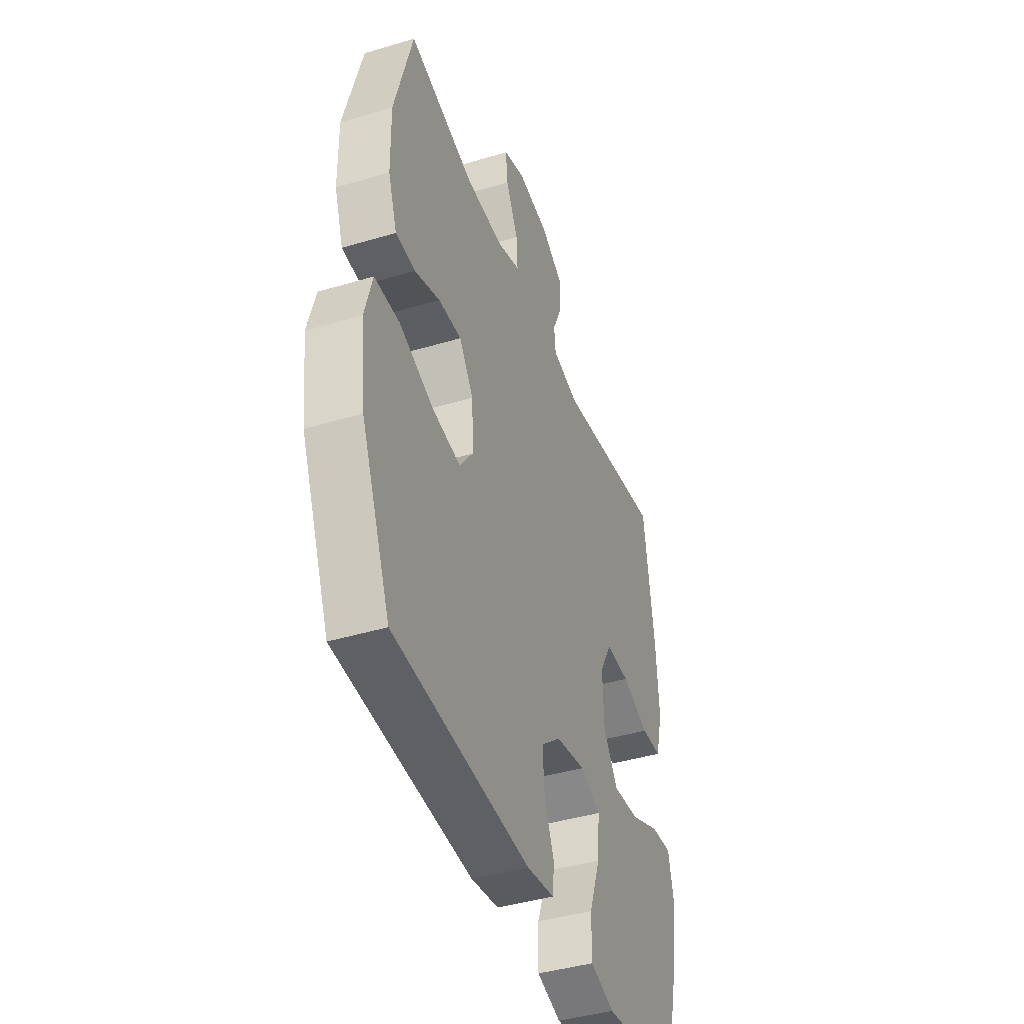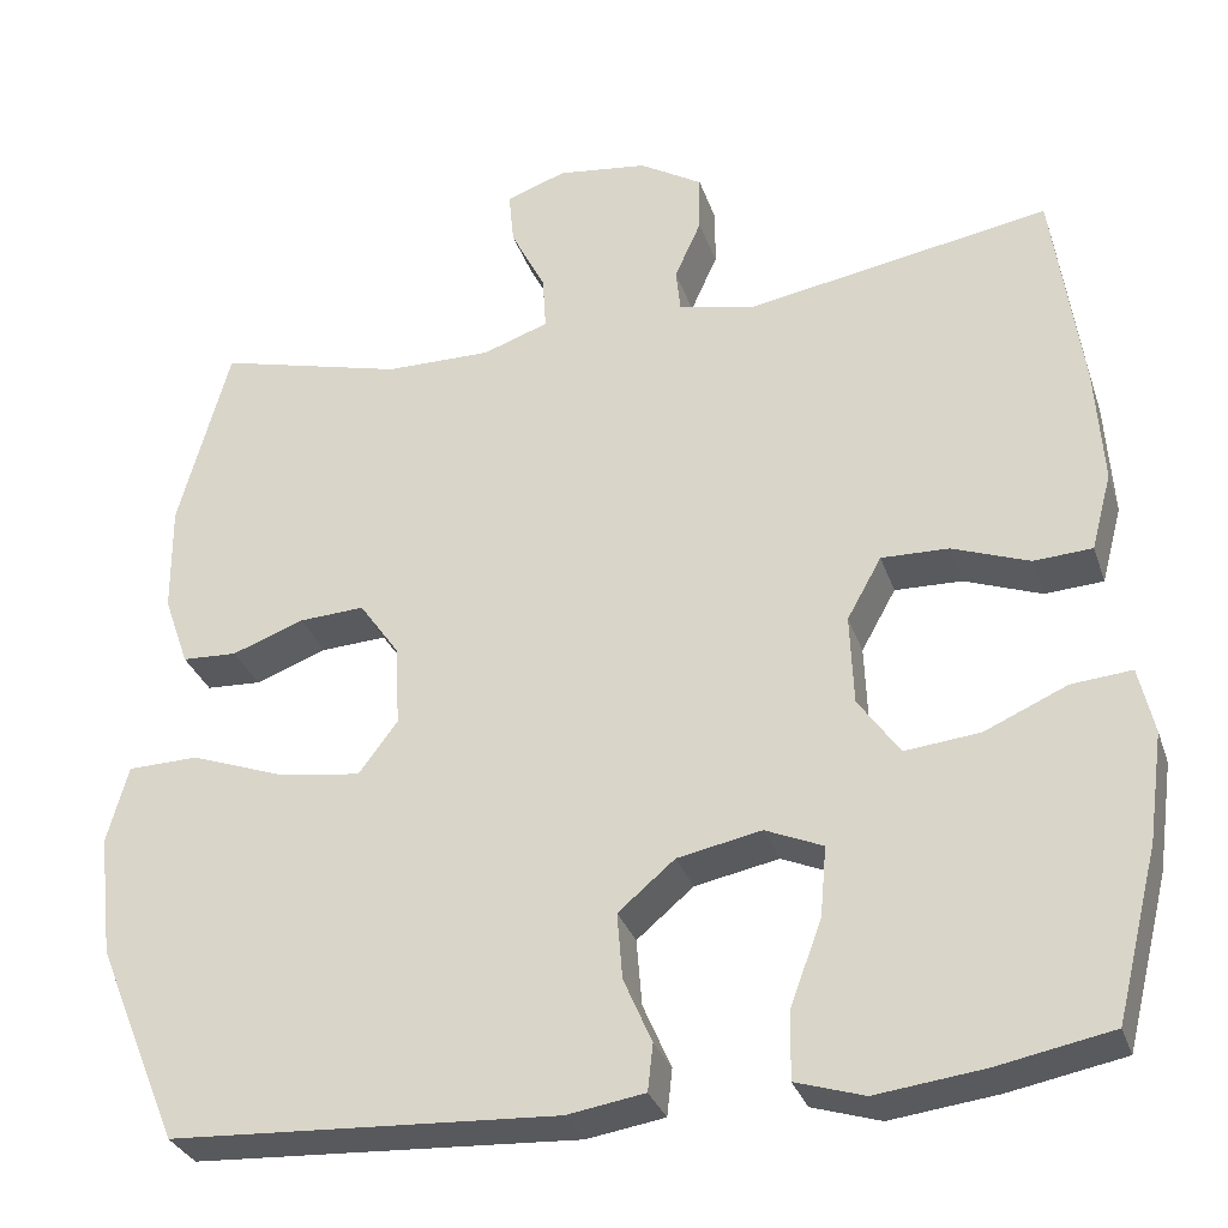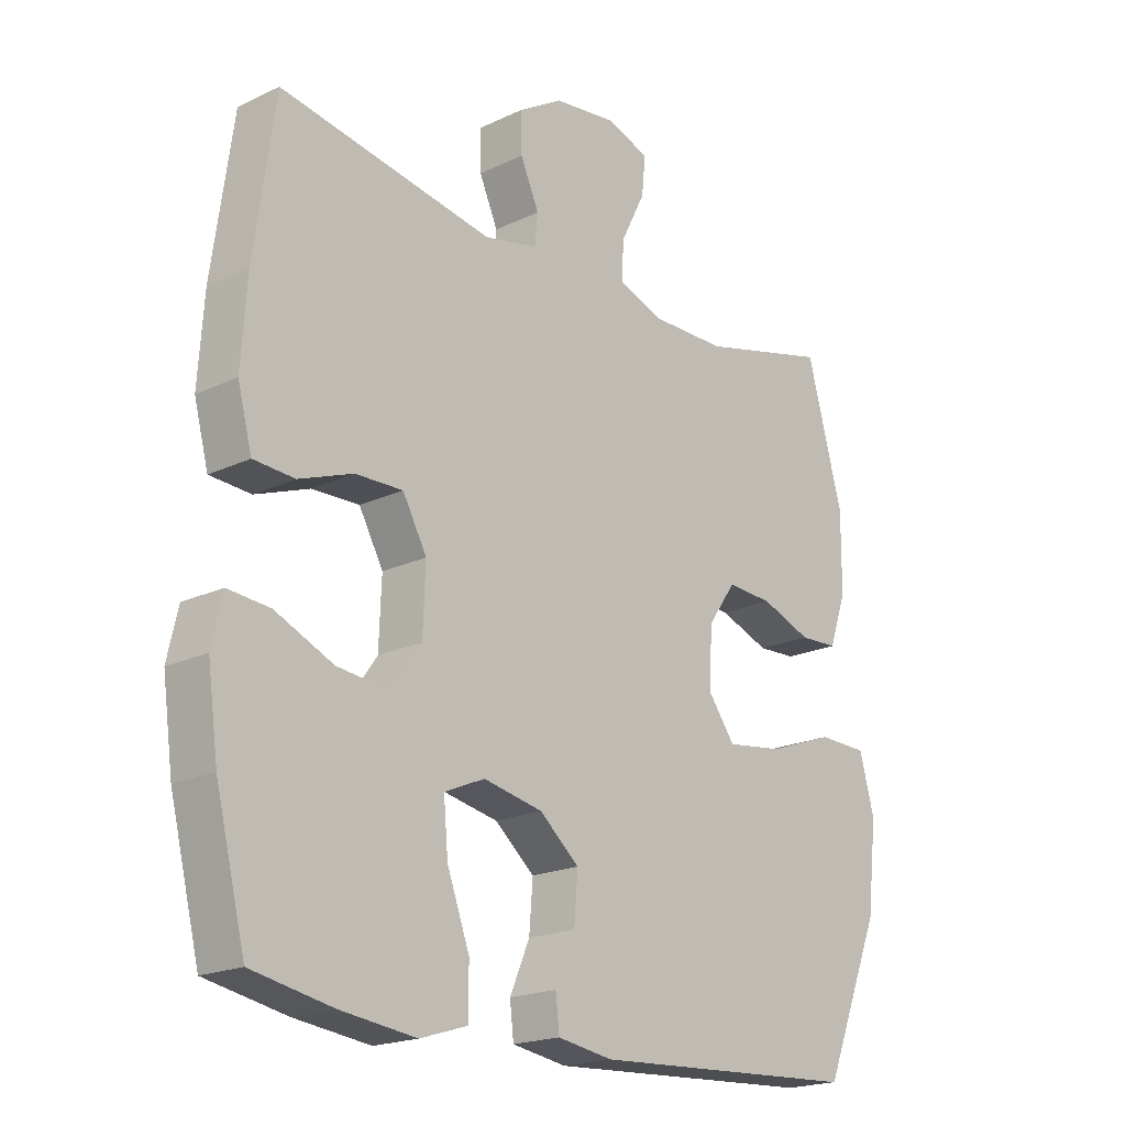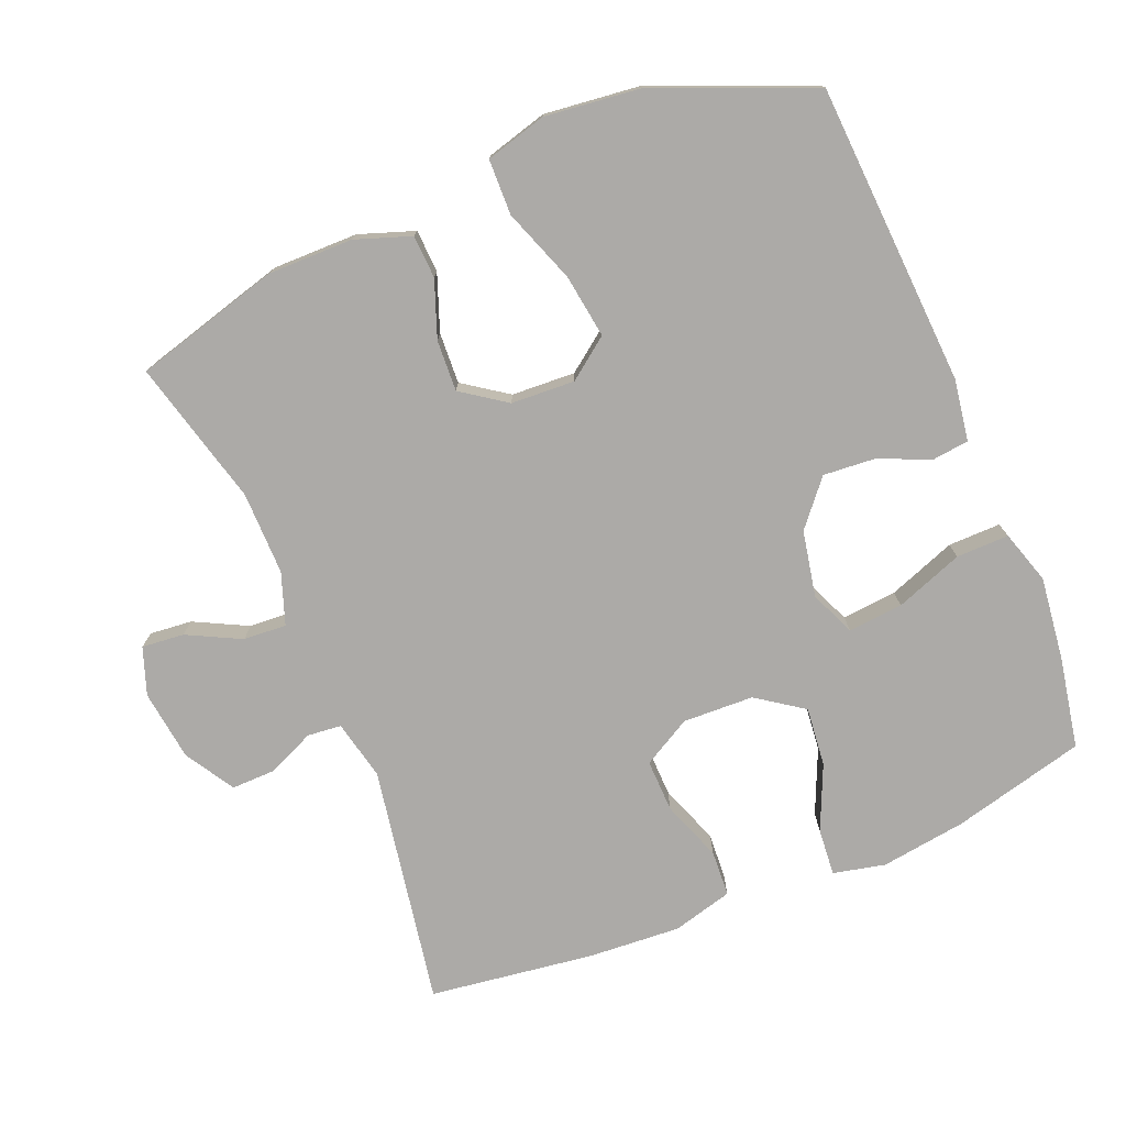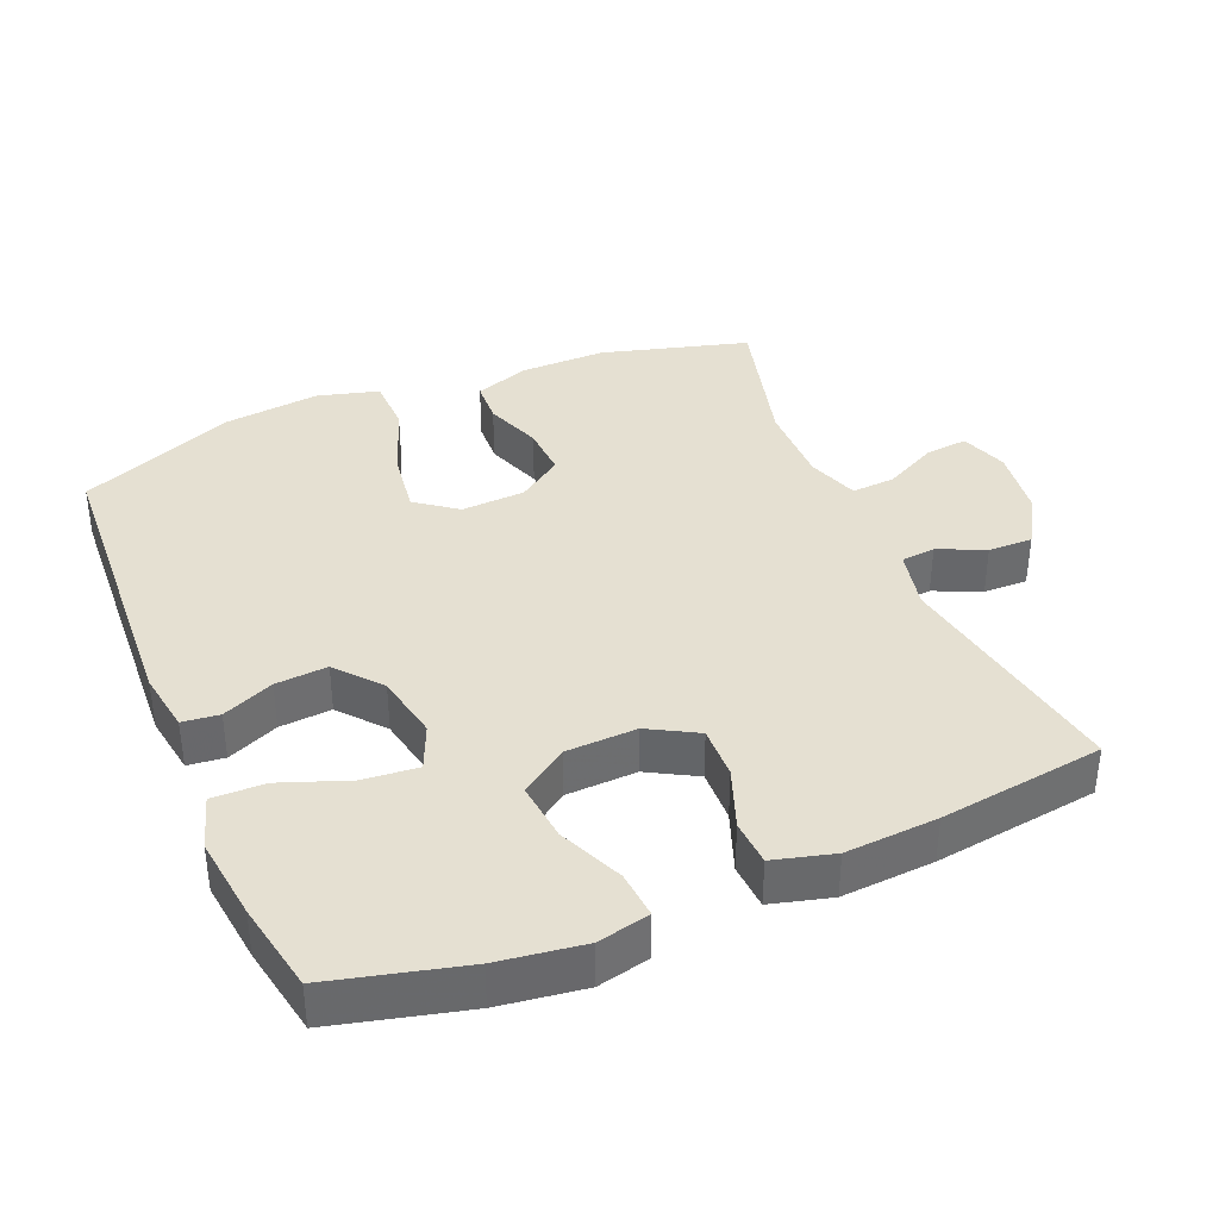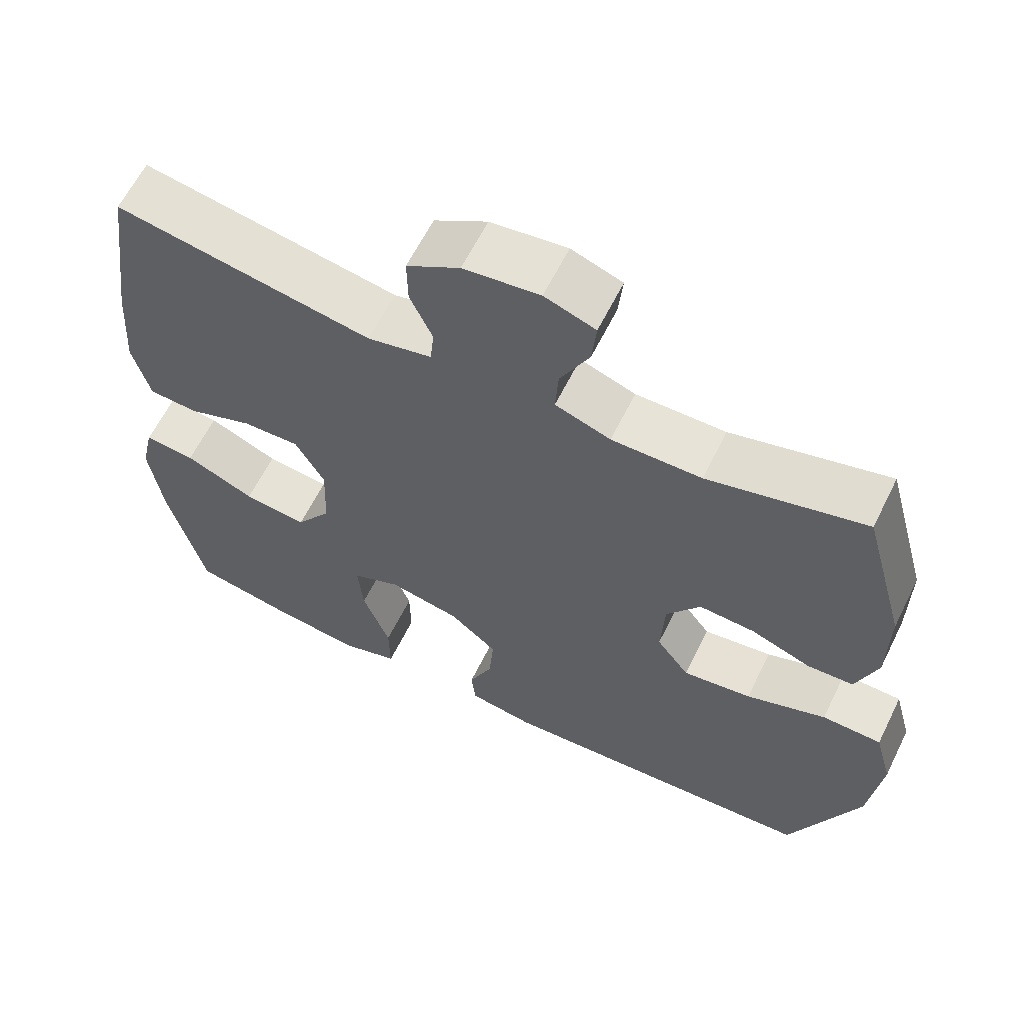
<metadata>
{"format":"obj","ext":"obj","renderer":"f3d","projection":"perspective","resolution":1024,"background":"white","views":[{"elev":-42.0,"azim":109.8,"up":"+Z"},{"elev":-31.0,"azim":-162.9,"up":"+Z"},{"elev":-19.6,"azim":-48.5,"up":"+Z"},{"elev":-76.1,"azim":112.5,"up":"+Y"},{"elev":37.8,"azim":-112.7,"up":"+Y"},{"elev":62.1,"azim":26.3,"up":"+Z"}]}
</metadata>
<code>
v -0.5 0.07 -0.5
v -0.548 0.07 -0.308
v -0.565 0.07 -0.185
v -0.548 0.07 -0.11
v -0.48 0.07 -0.116
v -0.387 0.07 -0.157
v -0.302 0.07 -0.166
v -0.255 0.07 -0.099
v -0.251 0.07 0.003
v -0.29 0.07 0.073
v -0.366 0.07 0.071
v -0.453 0.07 0.039
v -0.519 0.07 0.043
v -0.542 0.07 0.13
v -0.533 0.07 0.263
v -0.5 0.07 0.5
v -0.156 0.07 0.44
v -0.07 0.07 0.459
v -0.065 0.07 0.508
v -0.095 0.07 0.575
v -0.096 0.07 0.639
v -0.025 0.07 0.682
v 0.077 0.07 0.695
v 0.145 0.07 0.671
v 0.139 0.07 0.61
v 0.1 0.07 0.533
v 0.096 0.07 0.471
v 0.17 0.07 0.445
v 0.29 0.07 0.446
v 0.5 0.07 0.5
v 0.558 0.07 0.289
v 0.557 0.07 0.166
v 0.529 0.07 0.086
v 0.467 0.07 0.083
v 0.386 0.07 0.113
v 0.312 0.07 0.117
v 0.267 0.07 0.053
v 0.262 0.07 -0.039
v 0.306 0.07 -0.098
v 0.398 0.07 -0.085
v 0.505 0.07 -0.046
v 0.585 0.07 -0.048
v 0.609 0.07 -0.136
v 0.593 0.07 -0.274
v 0.5 0.07 -0.5
v 0.064 0.07 -0.524
v -0.024 0.07 -0.51
v -0.03 0.07 -0.457
v 0.002 0.07 -0.383
v 0.008 0.07 -0.308
v -0.056 0.07 -0.254
v -0.151 0.07 -0.235
v -0.216 0.07 -0.263
v -0.209 0.07 -0.342
v -0.173 0.07 -0.44
v -0.172 0.07 -0.516
v -0.249 0.07 -0.54
v -0.37 0.07 -0.525
v -0.5 0 -0.5
v -0.548 0 -0.308
v -0.565 0 -0.185
v -0.548 0 -0.11
v -0.48 0 -0.116
v -0.387 0 -0.157
v -0.302 0 -0.166
v -0.255 0 -0.099
v -0.251 0 0.003
v -0.29 0 0.073
v -0.366 0 0.071
v -0.453 0 0.039
v -0.519 0 0.043
v -0.542 0 0.13
v -0.533 0 0.263
v -0.5 0 0.5
v -0.156 0 0.44
v -0.07 0 0.459
v -0.065 0 0.508
v -0.095 0 0.575
v -0.096 0 0.639
v -0.025 0 0.682
v 0.077 0 0.695
v 0.145 0 0.671
v 0.139 0 0.61
v 0.1 0 0.533
v 0.096 0 0.471
v 0.17 0 0.445
v 0.29 0 0.446
v 0.5 0 0.5
v 0.558 0 0.289
v 0.557 0 0.166
v 0.529 0 0.086
v 0.467 0 0.083
v 0.386 0 0.113
v 0.312 0 0.117
v 0.267 0 0.053
v 0.262 0 -0.039
v 0.306 0 -0.098
v 0.398 0 -0.085
v 0.505 0 -0.046
v 0.585 0 -0.048
v 0.609 0 -0.136
v 0.593 0 -0.274
v 0.5 0 -0.5
v 0.064 0 -0.524
v -0.024 0 -0.51
v -0.03 0 -0.457
v 0.002 0 -0.383
v 0.008 0 -0.308
v -0.056 0 -0.254
v -0.151 0 -0.235
v -0.216 0 -0.263
v -0.209 0 -0.342
v -0.173 0 -0.44
v -0.172 0 -0.516
v -0.249 0 -0.54
v -0.37 0 -0.525
f 54 55 56 57
f 53 54 57 58
f 46 47 48 49
f 46 49 50
f 45 46 50
f 44 45 50 51
f 40 41 42 43
f 39 40 43 44
f 32 33 34 35
f 32 35 36
f 29 30 31 32
f 28 29 32 36
f 27 28 36 37
f 23 24 25 26
f 23 26 27
f 22 23 27
f 19 20 21 22
f 18 19 22 27
f 17 18 27 37
f 11 12 13 14
f 10 11 14 15
f 3 4 5 6
f 3 6 7
f 2 3 7
f 53 58 1 2
f 52 53 2 7
f 39 44 51 52
f 38 39 52 7
f 37 38 7 8
f 17 37 8 9
f 10 15 16 17
f 9 10 17
f 115 114 113 112
f 116 115 112 111
f 107 106 105 104
f 108 107 104
f 108 104 103
f 109 108 103 102
f 101 100 99 98
f 102 101 98 97
f 93 92 91 90
f 94 93 90
f 90 89 88 87
f 94 90 87 86
f 95 94 86 85
f 84 83 82 81
f 85 84 81
f 85 81 80
f 80 79 78 77
f 85 80 77 76
f 95 85 76 75
f 72 71 70 69
f 73 72 69 68
f 64 63 62 61
f 65 64 61
f 65 61 60
f 60 59 116 111
f 65 60 111 110
f 110 109 102 97
f 65 110 97 96
f 66 65 96 95
f 67 66 95 75
f 75 74 73 68
f 75 68 67
f 1 59 60 2
f 2 60 61 3
f 3 61 62 4
f 4 62 63 5
f 5 63 64 6
f 6 64 65 7
f 7 65 66 8
f 8 66 67 9
f 9 67 68 10
f 10 68 69 11
f 11 69 70 12
f 12 70 71 13
f 13 71 72 14
f 14 72 73 15
f 15 73 74 16
f 16 74 75 17
f 17 75 76 18
f 18 76 77 19
f 19 77 78 20
f 20 78 79 21
f 21 79 80 22
f 22 80 81 23
f 23 81 82 24
f 24 82 83 25
f 25 83 84 26
f 26 84 85 27
f 27 85 86 28
f 28 86 87 29
f 29 87 88 30
f 30 88 89 31
f 31 89 90 32
f 32 90 91 33
f 33 91 92 34
f 34 92 93 35
f 35 93 94 36
f 36 94 95 37
f 37 95 96 38
f 38 96 97 39
f 39 97 98 40
f 40 98 99 41
f 41 99 100 42
f 42 100 101 43
f 43 101 102 44
f 44 102 103 45
f 45 103 104 46
f 46 104 105 47
f 47 105 106 48
f 48 106 107 49
f 49 107 108 50
f 50 108 109 51
f 51 109 110 52
f 52 110 111 53
f 53 111 112 54
f 54 112 113 55
f 55 113 114 56
f 56 114 115 57
f 57 115 116 58
f 58 116 59 1

</code>
